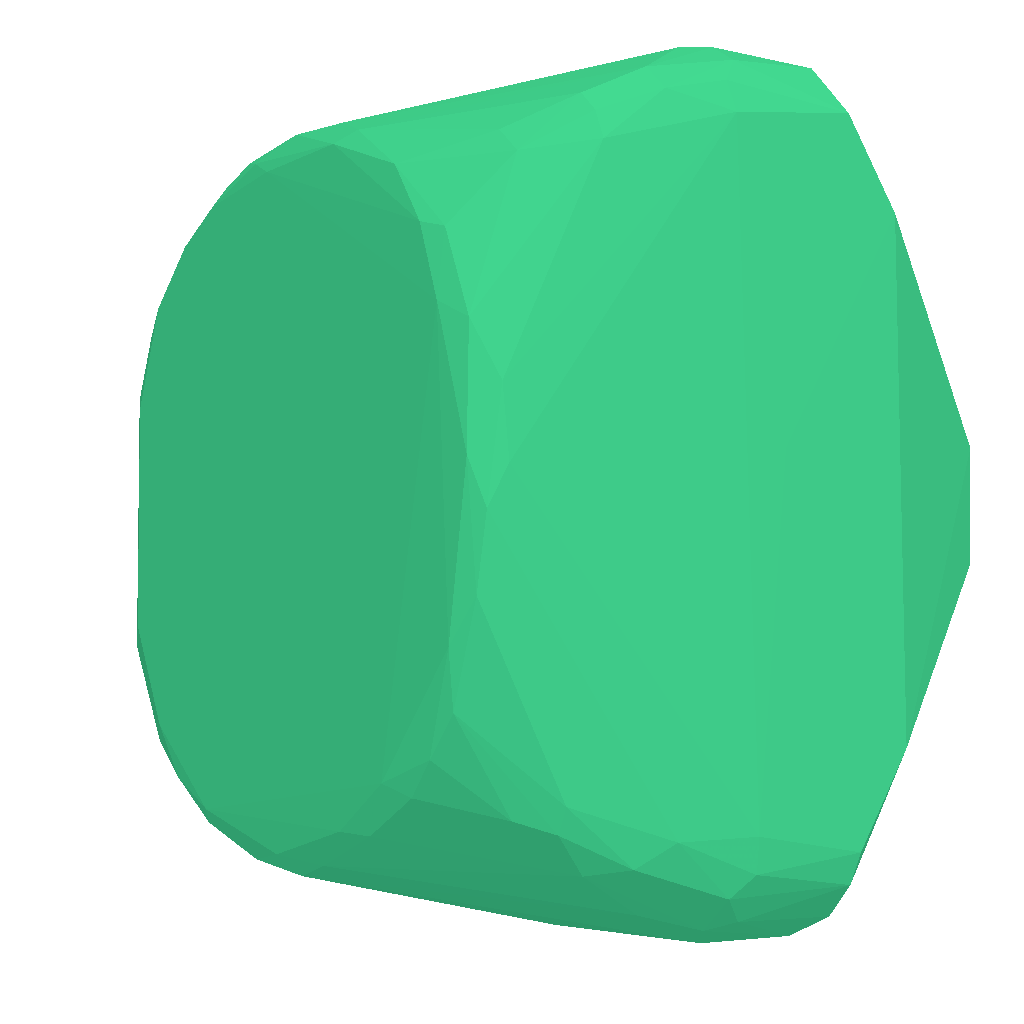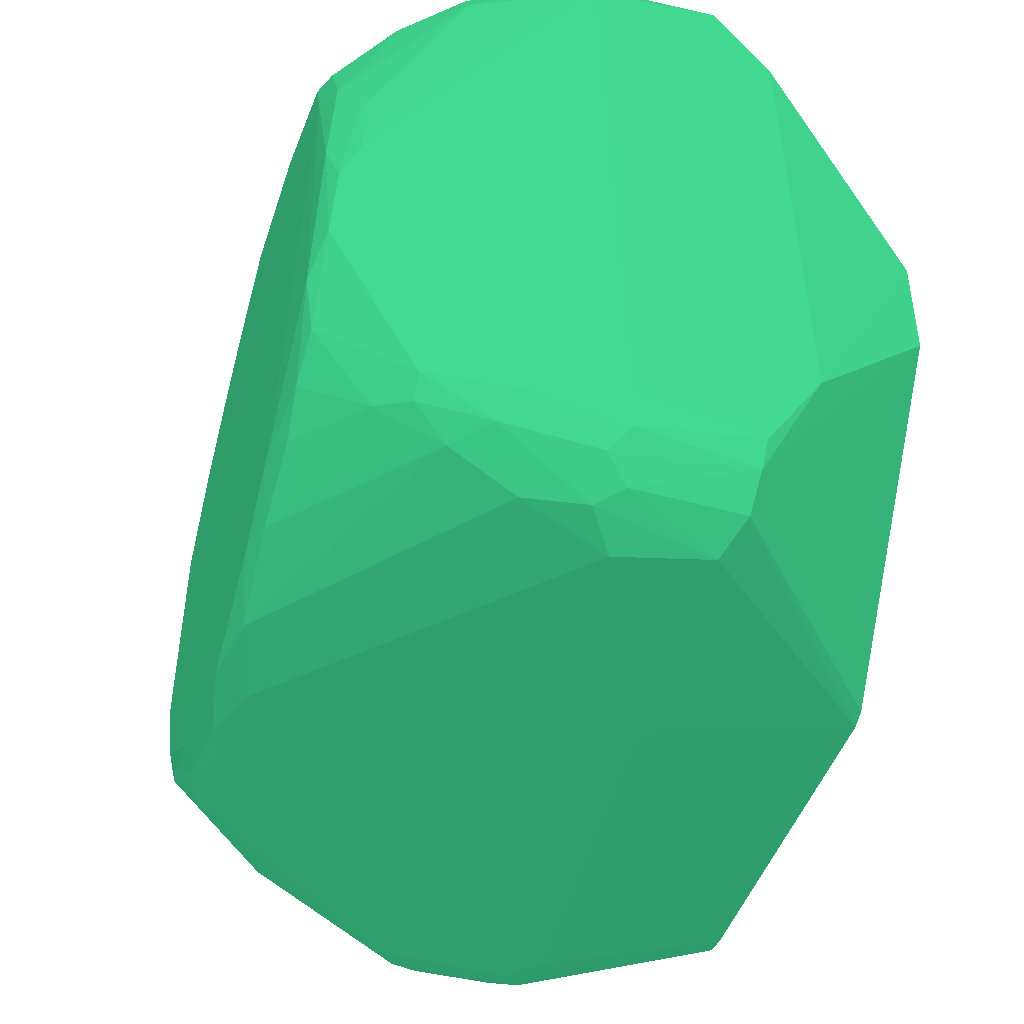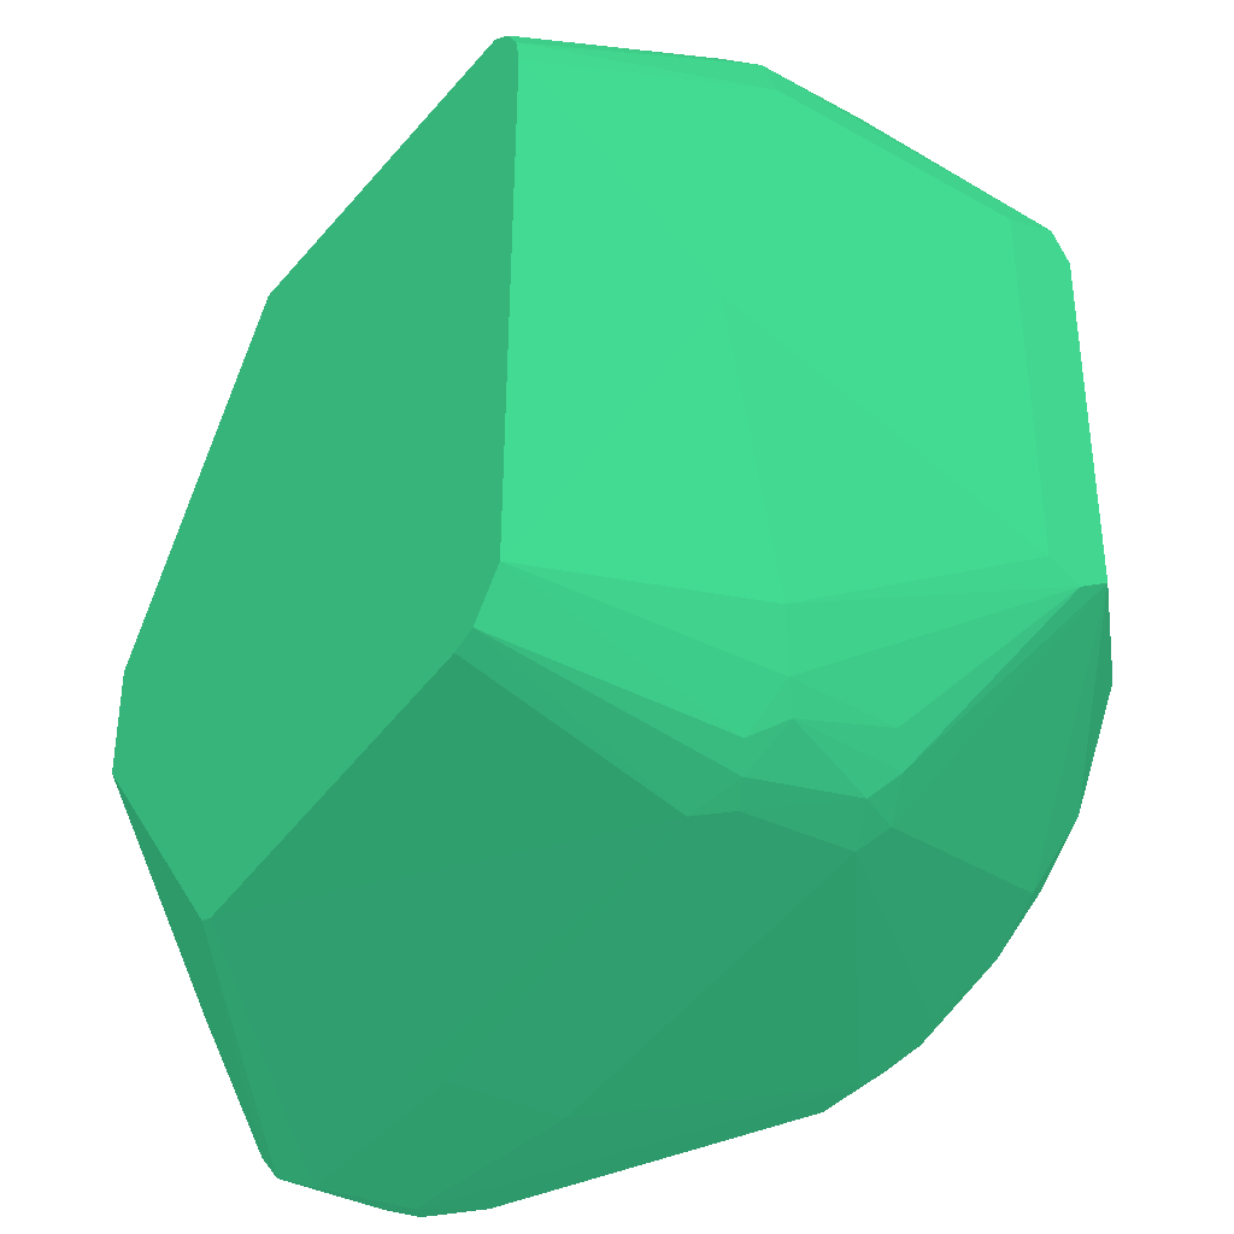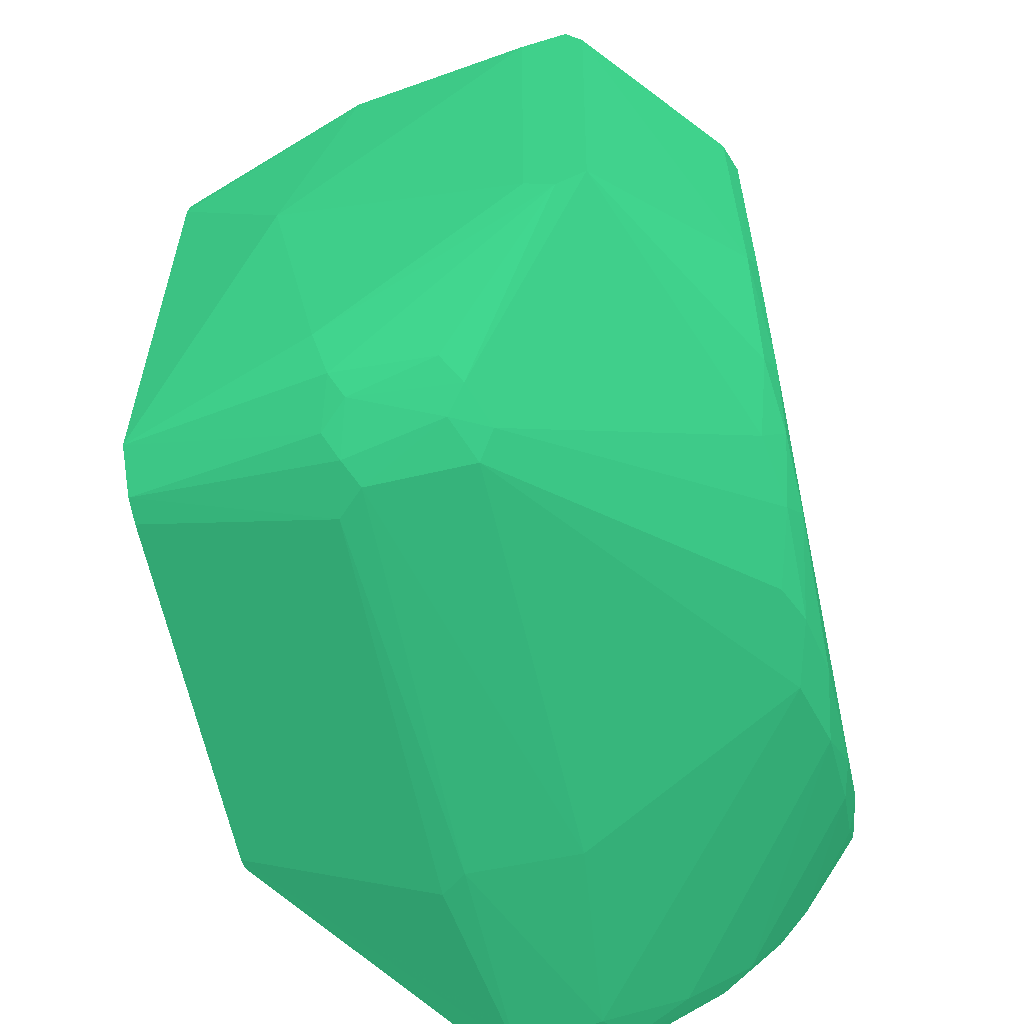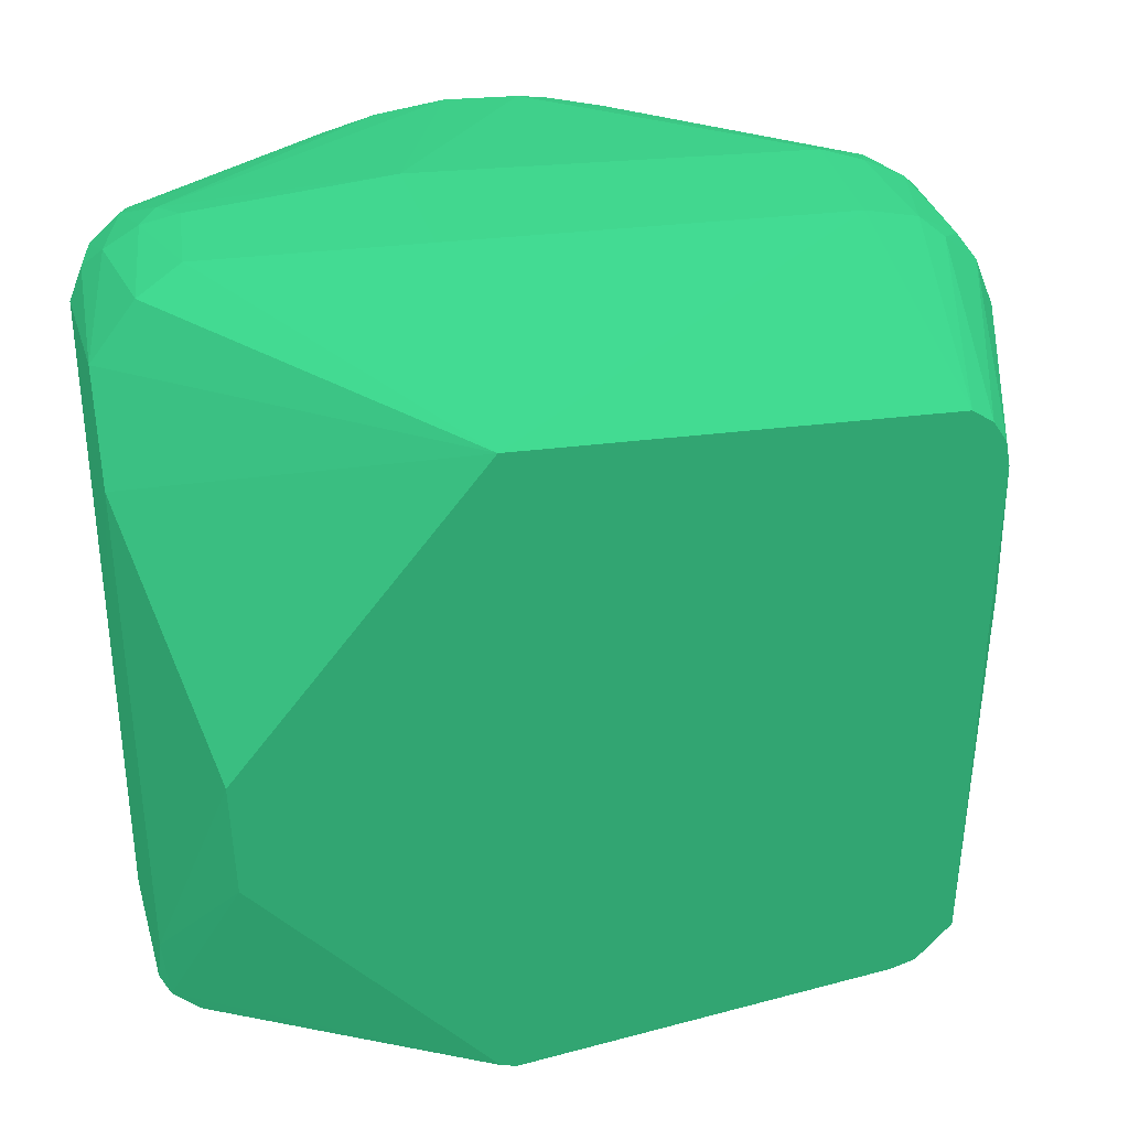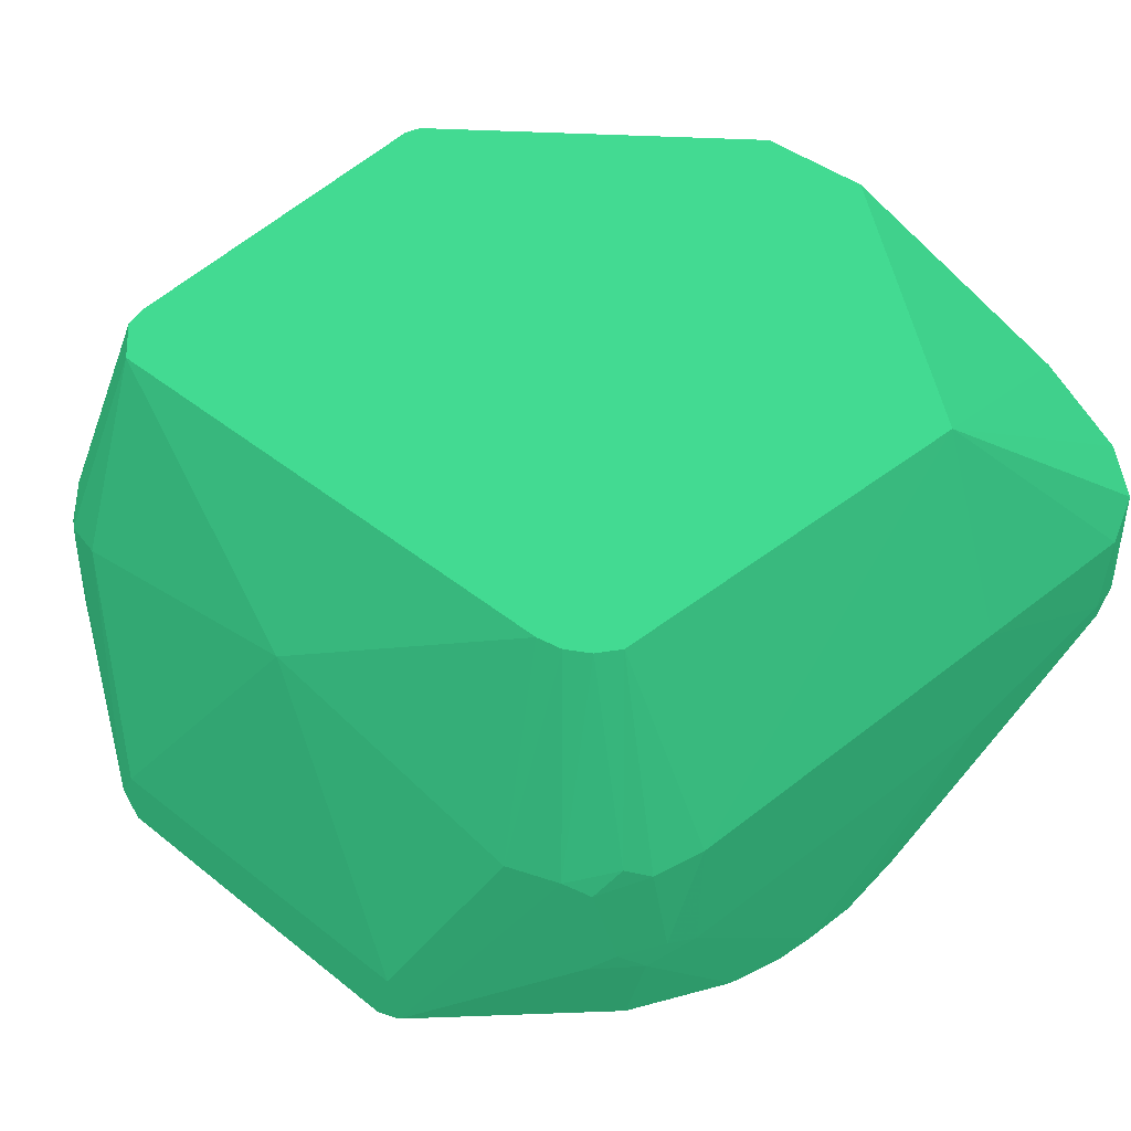
<metadata>
{"format":"obj","ext":"obj","renderer":"f3d","projection":"perspective","resolution":1024,"background":"white","views":[{"elev":-4.2,"azim":-123.5,"up":"+Y"},{"elev":-47.8,"azim":-106.6,"up":"+Y"},{"elev":-38.2,"azim":56.5,"up":"+Y"},{"elev":-59.9,"azim":102.2,"up":"+Y"},{"elev":36.0,"azim":-15.9,"up":"+Y"},{"elev":44.0,"azim":132.9,"up":"+Z"}]}
</metadata>
<code>
o geometry_0
v -0.04711 0.06509 0.04351 0.1373 0.451 0.3098
v -0.0497 0.06408 0.03921 0.1373 0.451 0.3098
v -0.05261 0.06409 0.04337 0.1373 0.451 0.3098
v -0.04894 0.06497 0.05606 0.1373 0.451 0.3098
v -0.01678 0.06477 0.05966 0.1373 0.451 0.3098
v -0.01697 0.06467 0.03995 0.1373 0.451 0.3098
v -0.0537 0.0592 0.03046 0.1373 0.451 0.3098
v -0.001865 0.0557 0.00247 0.1373 0.451 0.3098
v -0.01282 0.05578 0.004588 0.1373 0.451 0.3098
v -0.05762 0.0611 0.04312 0.1373 0.451 0.3098
v -0.05569 0.06257 0.05942 0.1373 0.451 0.3098
v -0.01731 0.05318 0.09208 0.1373 0.451 0.3098
v 0.04215 0.06066 0.05966 0.1373 0.451 0.3098
v 0.04258 0.06053 0.04128 0.1373 0.451 0.3098
v 0.008621 0.05617 0.0052 0.1373 0.451 0.3098
v -0.05823 0.0552 0.03046 0.1373 0.451 0.3098
v -0.02031 0.05297 0.002704 0.1373 0.451 0.3098
v -0.05187 0.05446 0.02049 0.1373 0.451 0.3098
v 0.0135 0.05402 0.002497 0.1373 0.451 0.3098
v 0.008121 0.0528 0.000676 0.1373 0.451 0.3098
v -0.01682 0.05124 0.0005408 0.1373 0.451 0.3098
v -0.06035 0.05715 0.03969 0.1373 0.451 0.3098
v -0.06249 0.05466 0.06059 0.1373 0.451 0.3098
v -0.06299 0.04076 0.06892 0.1373 0.451 0.3098
v -0.05401 0.008192 0.09208 0.1373 0.451 0.3098
v 0.04521 0.04833 0.09208 0.1373 0.451 0.3098
v 0.05009 0.05855 0.05966 0.1373 0.451 0.3098
v 0.04792 0.05965 0.0442 0.1373 0.451 0.3098
v 0.04992 0.0577 0.0394 0.1373 0.451 0.3098
v -0.05533 0.05134 0.02049 0.1373 0.451 0.3098
v -0.05727 0.04698 0.02049 0.1373 0.451 0.3098
v -0.06237 0.0522 0.03991 0.1373 0.451 0.3098
v -0.03365 0.04531 0.001073 0.1373 0.451 0.3098
v -0.04601 0.04912 0.01065 0.1373 0.451 0.3098
v -0.05053 0.04535 0.01065 0.1373 0.451 0.3098
v 0.02224 0.05166 0.00292 0.1373 0.451 0.3098
v 0.02224 0.04829 0.0003966 0.1373 0.451 0.3098
v 0.002964 0.05052 0 0.1373 0.451 0.3098
v -0.04194 0.03567 0.0001712 0.1373 0.451 0.3098
v -0.06299 0.005084 0.04787 0.1373 0.451 0.3098
v -0.06299 -0.03735 0.06997 0.1373 0.451 0.3098
v -0.05358 -0.00978 0.09208 0.1373 0.451 0.3098
v 0.04843 0.04597 0.09208 0.1373 0.451 0.3098
v 0.05332 0.05601 0.06168 0.1373 0.451 0.3098
v 0.05687 0.05383 0.05756 0.1373 0.451 0.3098
v 0.05428 0.05618 0.04437 0.1373 0.451 0.3098
v 0.05707 0.05304 0.04137 0.1373 0.451 0.3098
v 0.07142 0.0299 0.0228 0.1373 0.451 0.3098
v 0.03762 0.04359 0.003614 0.1373 0.451 0.3098
v -0.05223 0.02121 0.001721 0.1373 0.451 0.3098
v -0.05586 0.01237 0.00475 0.1373 0.451 0.3098
v -0.06299 -0.0492 0.04254 0.1373 0.451 0.3098
v -0.05678 0.001301 0.005263 0.1373 0.451 0.3098
v -0.04627 0.03451 0.001604 0.1373 0.451 0.3098
v 0.03228 0.04333 0.0004867 0.1373 0.451 0.3098
v 0.04197 0.03447 0.0004056 0.1373 0.451 0.3098
v 0.04782 0.01813 0 0.1373 0.451 0.3098
v -0.04677 0.024 0 0.1373 0.451 0.3098
v -0.06299 -0.052 0.06106 0.1373 0.451 0.3098
v -0.06136 -0.05668 0.06042 0.1373 0.451 0.3098
v -0.01842 -0.05251 0.09208 0.1373 0.451 0.3098
v 0.05057 0.04259 0.09208 0.1373 0.451 0.3098
v 0.05925 0.05043 0.05966 0.1373 0.451 0.3098
v 0.07142 0.028 0.0299 0.1373 0.451 0.3098
v 0.07142 0.0254 0.02021 0.1373 0.451 0.3098
v 0.04725 0.03046 0.001694 0.1373 0.451 0.3098
v -0.05336 0.002371 0.000676 0.1373 0.451 0.3098
v -0.05548 -0.004863 0.002533 0.1373 0.451 0.3098
v -0.0604 -0.04975 0.03046 0.1373 0.451 0.3098
v -0.06207 -0.05452 0.04277 0.1373 0.451 0.3098
v 0.05136 0.02018 0.001559 0.1373 0.451 0.3098
v 0.05066 -0.02152 0.001235 0.1373 0.451 0.3098
v 0.04782 -0.01812 0 0.1373 0.451 0.3098
v -0.03239 -0.04195 0 0.1373 0.451 0.3098
v -0.04934 -0.02326 0.0003876 0.1373 0.451 0.3098
v -0.05736 -0.06134 0.04314 0.1373 0.451 0.3098
v -0.0573 -0.06139 0.05992 0.1373 0.451 0.3098
v -0.05985 -0.0579 0.03965 0.1373 0.451 0.3098
v -0.01602 -0.05335 0.09208 0.1373 0.451 0.3098
v 0.05132 0.03867 0.09208 0.1373 0.451 0.3098
v 0.06226 0.04277 0.05966 0.1373 0.451 0.3098
v 0.06283 2.2e-06 0.07 0.1373 0.451 0.3098
v 0.07142 -0.02799 0.0299 0.1373 0.451 0.3098
v 0.07142 -0.02799 0.0209 0.1373 0.451 0.3098
v -0.05369 -0.01644 0.002055 0.1373 0.451 0.3098
v -0.05515 -0.04476 0.01555 0.1373 0.451 0.3098
v -0.05697 -0.05348 0.02546 0.1373 0.451 0.3098
v 0.04205 -0.03735 0.001568 0.1373 0.451 0.3098
v 0.03896 -0.03455 0 0.1373 0.451 0.3098
v -0.02031 -0.04919 0.0002073 0.1373 0.451 0.3098
v -0.02655 -0.04962 0.001604 0.1373 0.451 0.3098
v -0.03755 -0.04388 0.00183 0.1373 0.451 0.3098
v -0.04289 -0.0385 0.001442 0.1373 0.451 0.3098
v 0.02224 -0.04763 0.0002073 0.1373 0.451 0.3098
v -0.0481 -0.03211 0.001938 0.1373 0.451 0.3098
v -0.05431 -0.06261 0.03935 0.1373 0.451 0.3098
v -0.05141 -0.06448 0.05741 0.1373 0.451 0.3098
v -0.02031 -0.06436 0.06168 0.1373 0.451 0.3098
v 0.04211 -0.06012 0.06168 0.1373 0.451 0.3098
v 0.04136 -0.04934 0.09208 0.1373 0.451 0.3098
v 0.05057 -0.04259 0.09208 0.1373 0.451 0.3098
v 0.06172 -0.04268 0.06168 0.1373 0.451 0.3098
v 0.07142 -0.03059 0.02541 0.1373 0.451 0.3098
v 0.05588 -0.05428 0.04138 0.1373 0.451 0.3098
v 0.04989 -0.05729 0.03861 0.1373 0.451 0.3098
v 0.03479 -0.04576 0.003876 0.1373 0.451 0.3098
v -0.05323 -0.04868 0.01555 0.1373 0.451 0.3098
v -0.05187 -0.05446 0.02049 0.1373 0.451 0.3098
v 0.03288 -0.04291 0.0004777 0.1373 0.451 0.3098
v -0.0005095 -0.05348 0.0006579 0.1373 0.451 0.3098
v -0.0121 -0.0546 0.002217 0.1373 0.451 0.3098
v -0.04923 -0.04681 0.01065 0.1373 0.451 0.3098
v 0.02512 -0.04991 0.002226 0.1373 0.451 0.3098
v 0.009463 -0.05484 0.002533 0.1373 0.451 0.3098
v -0.0509 -0.06029 0.03046 0.1373 0.451 0.3098
v -0.04844 -0.06503 0.0435 0.1373 0.451 0.3098
v -0.01677 -0.06496 0.05756 0.1373 0.451 0.3098
v 0.04626 -0.06015 0.05756 0.1373 0.451 0.3098
v 0.05009 -0.05856 0.05966 0.1373 0.451 0.3098
v 0.04521 -0.04832 0.09208 0.1373 0.451 0.3098
v 0.05332 -0.056 0.06168 0.1373 0.451 0.3098
v 0.05925 -0.05042 0.05966 0.1373 0.451 0.3098
v 0.05903 -0.05111 0.04428 0.1373 0.451 0.3098
v 0.05687 -0.05382 0.05756 0.1373 0.451 0.3098
v 0.05282 -0.05724 0.04435 0.1373 0.451 0.3098
v 0.04645 -0.05977 0.04132 0.1373 0.451 0.3098
v -0.0004569 -0.05691 0.00511 0.1373 0.451 0.3098
v 0.01507 -0.05486 0.005101 0.1373 0.451 0.3098
v -0.01697 -0.06468 0.03995 0.1373 0.451 0.3098
f 1 2 3
f 1 3 4
f 1 4 5
f 1 5 6
f 1 6 2
f 2 7 3
f 2 6 8
f 2 8 9
f 2 9 7
f 3 7 10
f 3 10 11
f 3 11 4
f 4 12 5
f 4 11 12
f 5 12 13
f 5 13 14
f 5 14 6
f 6 14 15
f 6 15 8
f 7 16 10
f 7 9 17
f 7 17 18
f 7 18 16
f 8 15 19
f 8 19 20
f 8 20 21
f 8 21 17
f 8 17 9
f 10 16 22
f 10 22 23
f 10 23 11
f 11 23 12
f 12 23 24
f 12 24 25
f 12 25 42
f 12 42 61
f 12 61 79
f 12 79 100
f 12 100 120
f 12 120 101
f 12 101 80
f 12 80 62
f 12 62 43
f 12 43 26
f 12 26 13
f 13 26 27
f 13 27 28
f 13 28 14
f 14 28 29
f 14 29 19
f 14 19 15
f 16 18 30
f 16 30 31
f 16 31 32
f 16 32 22
f 17 21 33
f 17 33 34
f 17 34 18
f 18 34 35
f 18 35 30
f 19 36 37
f 19 37 20
f 19 29 36
f 20 38 21
f 20 37 38
f 21 39 33
f 21 38 39
f 22 32 23
f 23 32 24
f 24 32 40
f 24 40 52
f 24 52 59
f 24 59 41
f 24 41 25
f 25 41 42
f 26 43 44
f 26 44 27
f 27 44 45
f 27 45 46
f 27 46 28
f 28 46 29
f 29 46 47
f 29 47 48
f 29 48 49
f 29 49 36
f 30 35 31
f 31 35 50
f 31 50 51
f 31 51 32
f 32 52 40
f 32 51 53
f 32 53 52
f 33 39 54
f 33 54 35
f 33 35 34
f 35 54 50
f 36 49 55
f 36 55 37
f 37 55 56
f 37 56 38
f 38 56 57
f 38 57 73
f 38 73 89
f 38 89 74
f 38 74 58
f 38 58 39
f 39 58 54
f 41 59 60
f 41 60 42
f 42 60 61
f 43 62 63
f 43 63 44
f 44 63 45
f 45 63 47
f 45 47 46
f 47 63 48
f 48 63 64
f 48 64 83
f 48 83 103
f 48 103 84
f 48 84 65
f 48 65 66
f 48 66 49
f 49 66 56
f 49 56 55
f 50 67 51
f 50 54 58
f 50 58 67
f 51 67 68
f 51 68 53
f 52 53 69
f 52 69 70
f 52 70 59
f 53 68 69
f 56 66 71
f 56 71 57
f 57 71 72
f 57 72 73
f 58 74 75
f 58 75 67
f 59 70 60
f 60 76 77
f 60 77 61
f 60 70 78
f 60 78 76
f 61 77 79
f 62 80 81
f 62 81 63
f 63 81 64
f 64 81 82
f 64 82 83
f 65 84 72
f 65 72 71
f 65 71 66
f 67 75 85
f 67 85 68
f 68 85 69
f 69 78 70
f 69 85 86
f 69 86 87
f 69 87 78
f 72 84 88
f 72 88 89
f 72 89 73
f 74 90 91
f 74 91 92
f 74 92 93
f 74 93 75
f 74 89 94
f 74 94 90
f 75 93 95
f 75 95 85
f 76 78 96
f 76 96 97
f 76 97 77
f 77 97 79
f 78 87 96
f 79 97 98
f 79 98 99
f 79 99 100
f 80 101 82
f 80 82 81
f 82 102 83
f 82 101 102
f 83 102 103
f 84 103 104
f 84 104 105
f 84 105 106
f 84 106 88
f 85 95 86
f 86 95 107
f 86 107 87
f 87 107 108
f 87 108 96
f 88 106 109
f 88 109 89
f 89 109 94
f 90 94 110
f 90 110 111
f 90 111 91
f 91 108 112
f 91 112 92
f 91 111 108
f 92 112 93
f 93 112 95
f 94 109 113
f 94 113 114
f 94 114 110
f 95 112 107
f 96 108 115
f 96 115 116
f 96 116 97
f 97 116 117
f 97 117 98
f 98 117 99
f 99 118 119
f 99 119 120
f 99 120 100
f 99 117 118
f 101 121 122
f 101 122 102
f 101 120 121
f 102 122 103
f 103 122 123
f 103 123 104
f 104 123 124
f 104 124 125
f 104 125 105
f 105 125 126
f 105 126 113
f 105 113 106
f 106 113 109
f 107 112 108
f 108 111 115
f 110 114 127
f 110 127 111
f 111 127 115
f 113 128 114
f 113 126 128
f 114 128 127
f 115 127 116
f 116 127 129
f 116 129 117
f 117 129 118
f 118 129 126
f 118 126 125
f 118 125 119
f 119 125 124
f 119 124 121
f 119 121 120
f 121 124 122
f 122 124 123
f 126 127 128
f 126 129 127

</code>
